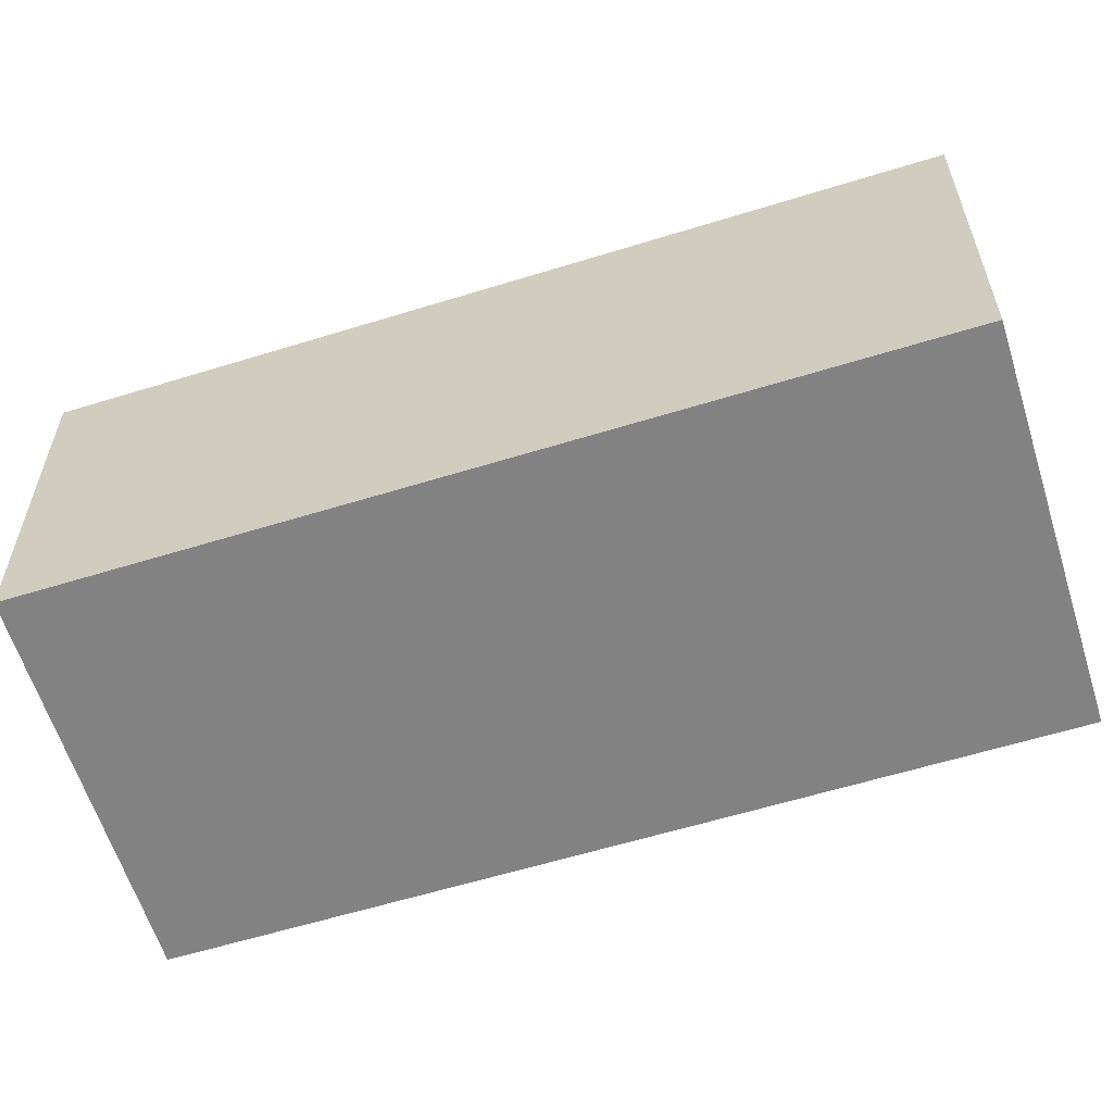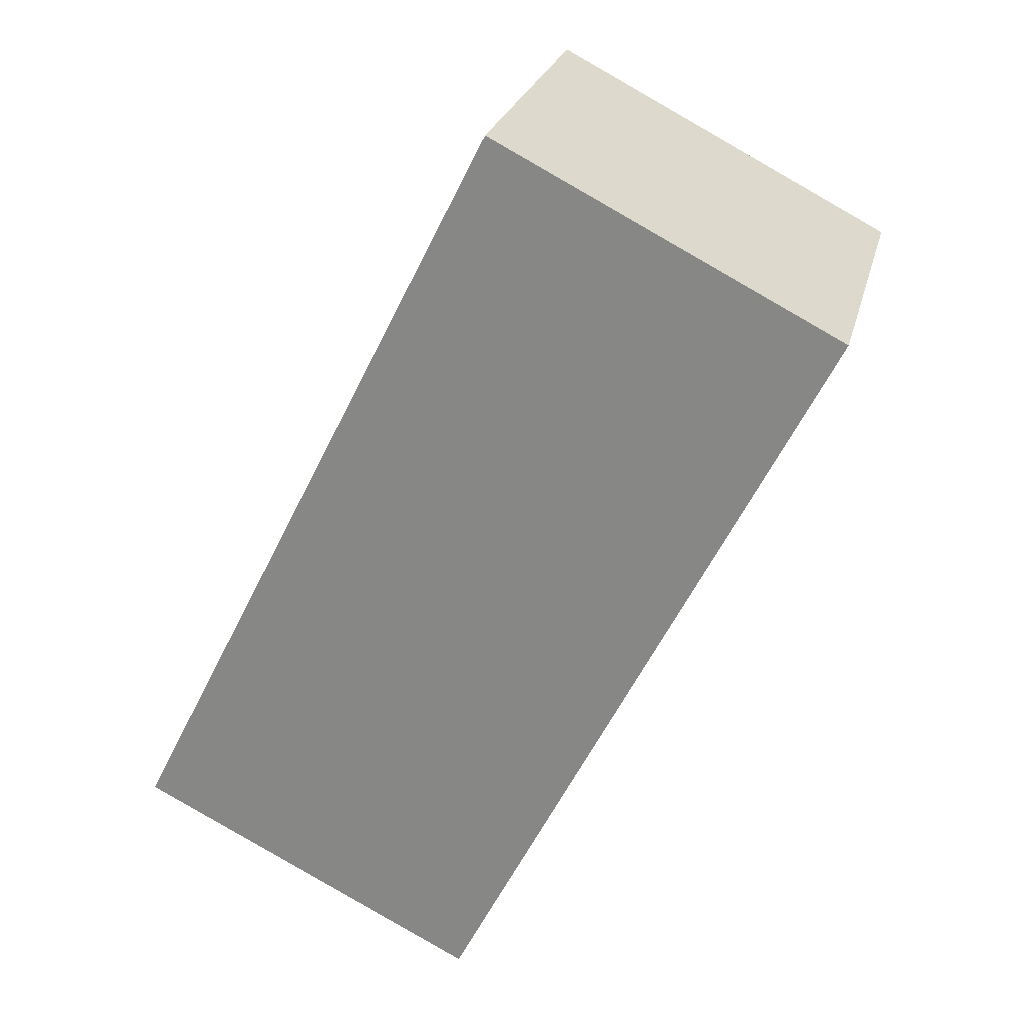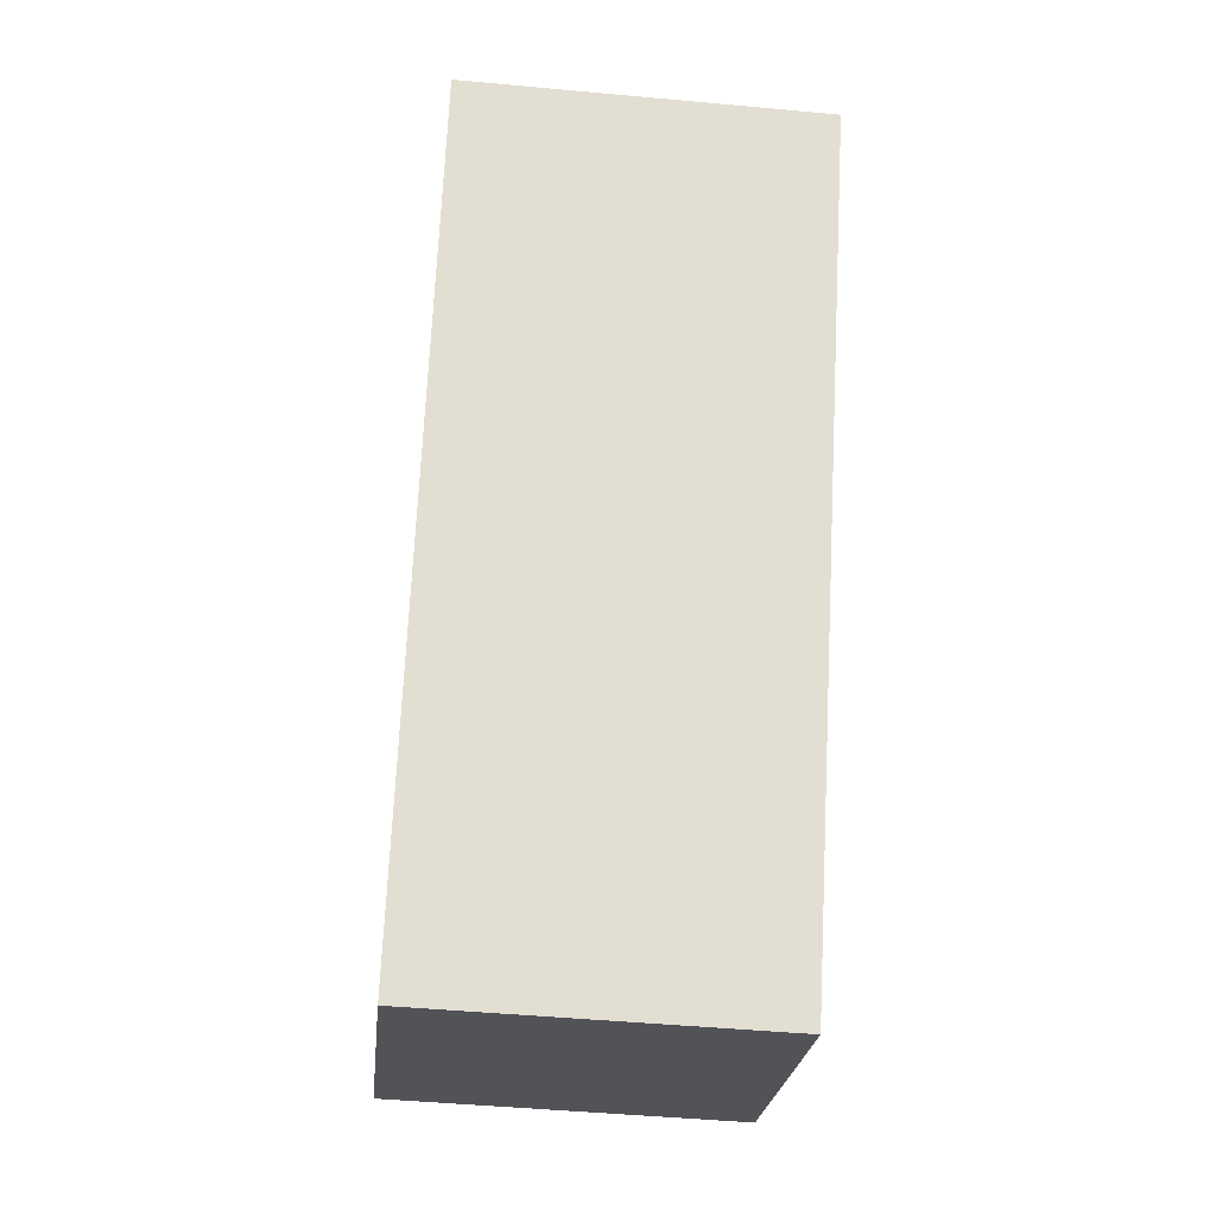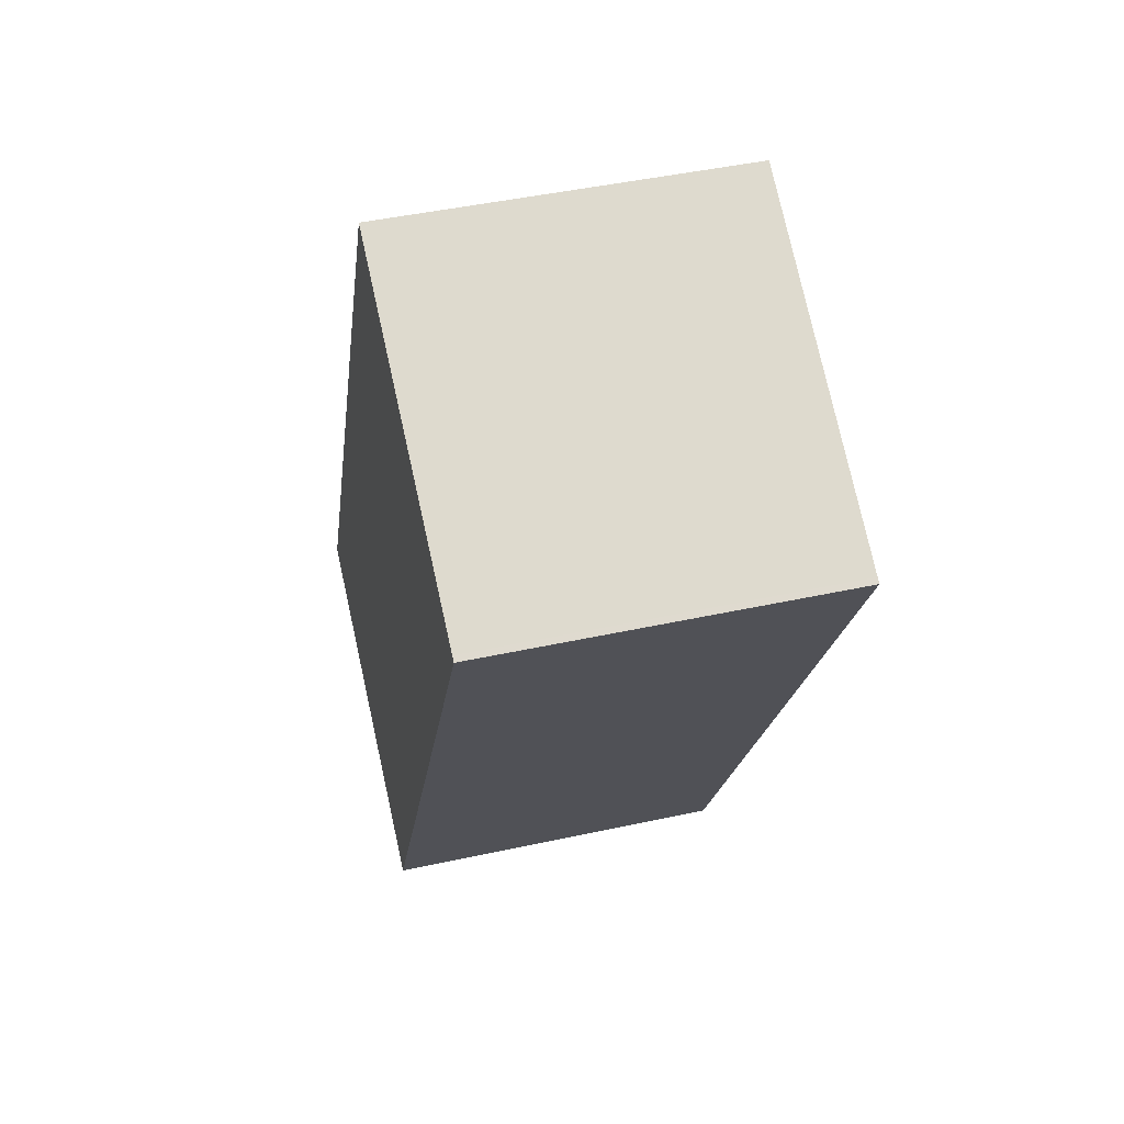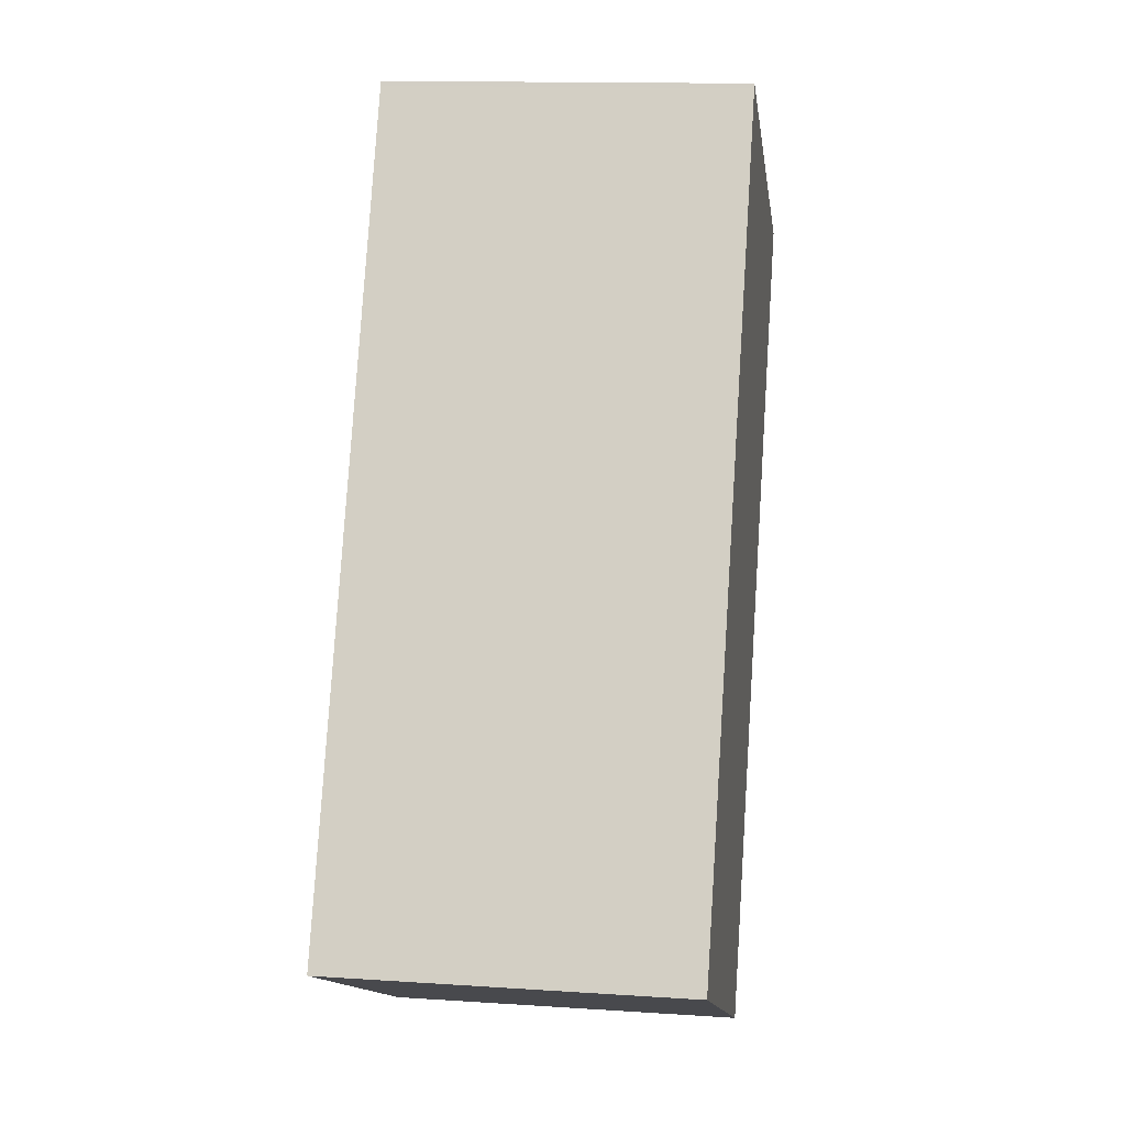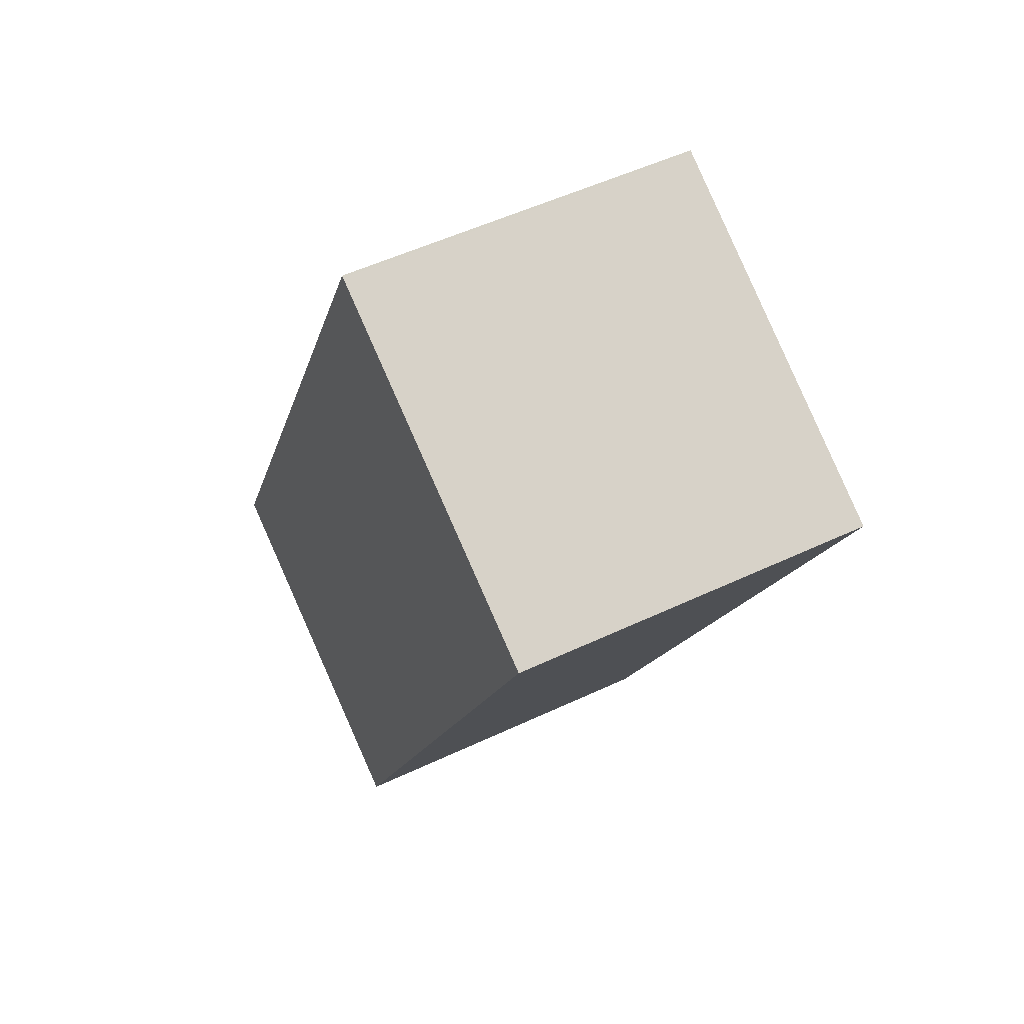
<metadata>
{"format":"obj","ext":"obj","renderer":"f3d","projection":"perspective","resolution":1024,"background":"white","views":[{"elev":-60.7,"azim":134.1,"up":"+Z"},{"elev":24.8,"azim":-166.5,"up":"+Y"},{"elev":-48.0,"azim":-95.9,"up":"+Y"},{"elev":45.5,"azim":-104.1,"up":"+Y"},{"elev":13.8,"azim":98.4,"up":"+Y"},{"elev":51.9,"azim":-117.1,"up":"+Y"}]}
</metadata>
<code>
v -1946 -2175 2.701
v -1943 -2173 2.73
v -1940 -2179 2.696
v -1943 -2181 2.667
v -1943 -2173 2.73
v -1940 -2179 2.696
v -1943 -2174 2.73
v -1943 -2174 2.73
v -1946 -2175 2.701
v -1943 -2181 2.668
v -1946 -2175 2.701
v -1946 -2175 2.701
v -1943 -2180 2.668
v -1943 -2181 2.668
v -1940 -2179 2.697
v -1940 -2179 2.697
v -1946 -2175 2.701
v -1946 -2175 2.701
v -1946 -2175 0
v -1946 -2175 0
v -1943 -2174 2.73
v -1943 -2173 2.73
v -1943 -2173 0
v -1943 -2174 0
v -1940 -2179 2.696
v -1940 -2179 2.696
v -1940 -2179 0
v -1940 -2179 0
v -1943 -2181 2.668
v -1943 -2181 2.667
v -1943 -2181 0
v -1943 -2181 0
v -1943 -2173 2.73
v -1943 -2173 2.73
v -1943 -2173 4.441e-16
v -1943 -2173 0
v -1943 -2181 2.668
v -1940 -2179 2.696
v -1940 -2179 0
v -1943 -2181 0
v -1940 -2179 2.697
v -1943 -2174 2.73
v -1943 -2174 0
v -1940 -2179 0
v -1946 -2175 2.701
v -1946 -2175 2.701
v -1946 -2175 0
v -1946 -2175 0
v -1943 -2181 2.667
v -1943 -2181 2.668
v -1943 -2181 0
v -1943 -2181 0
v -1943 -2173 2.73
v -1946 -2175 2.701
v -1946 -2175 0
v -1943 -2173 4.441e-16
v -1946 -2175 2.701
v -1943 -2181 2.668
v -1943 -2181 0
v -1946 -2175 0
v -1940 -2179 2.696
v -1940 -2179 2.697
v -1940 -2179 0
v -1940 -2179 0
v -1946 -2175 0
v -1943 -2173 0
v -1940 -2179 0
v -1943 -2181 0
f 12 5 8 11
f 8 5 2 7
f 15 8 7 16
f 13 11 8 15
f 14 9 11 13
f 11 9 1 12
f 13 10 4 14
f 15 6 10 13
f 16 3 6 15
f 18 19 20 17
f 22 23 24 21
f 26 27 28 25
f 30 31 32 29
f 34 35 36 33
f 38 39 40 37
f 42 43 44 41
f 46 47 48 45
f 50 51 52 49
f 54 55 56 53
f 58 59 60 57
f 62 63 64 61
f 66 67 68 65

</code>
